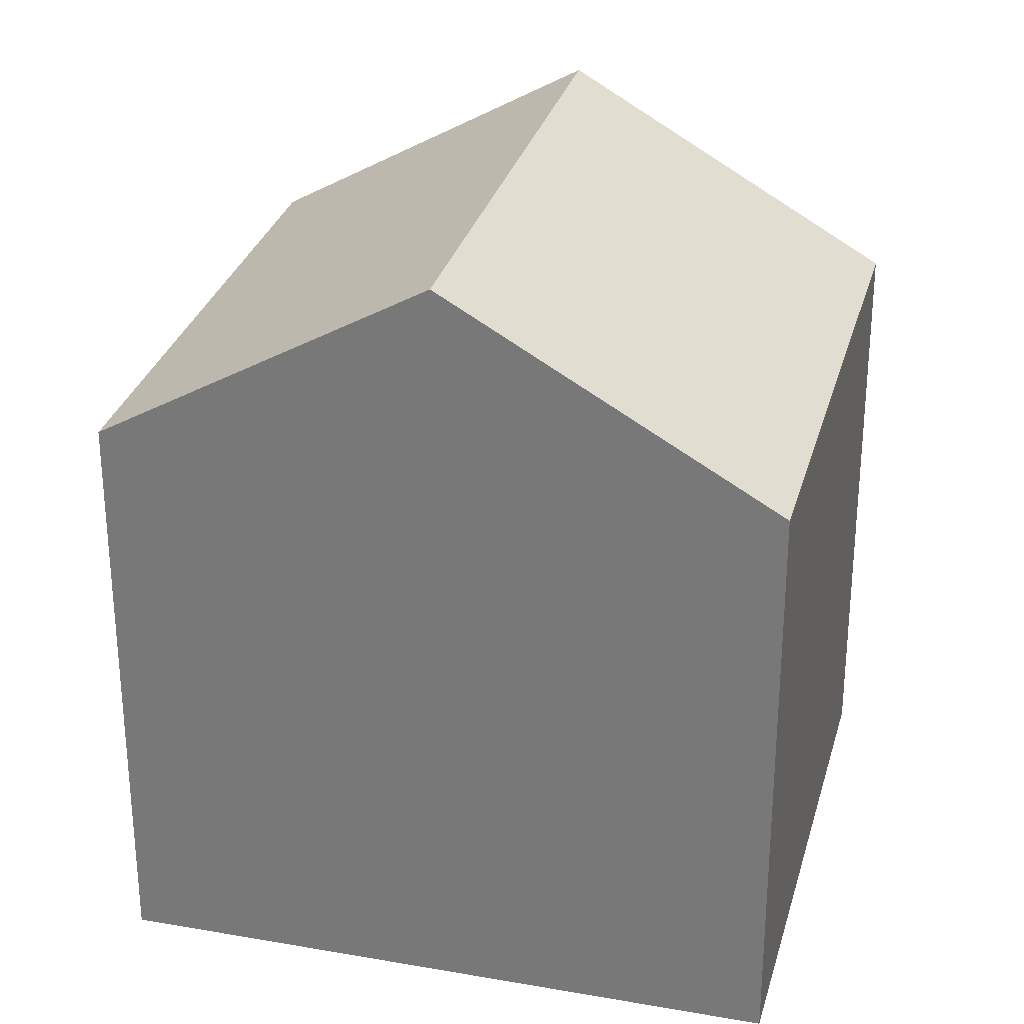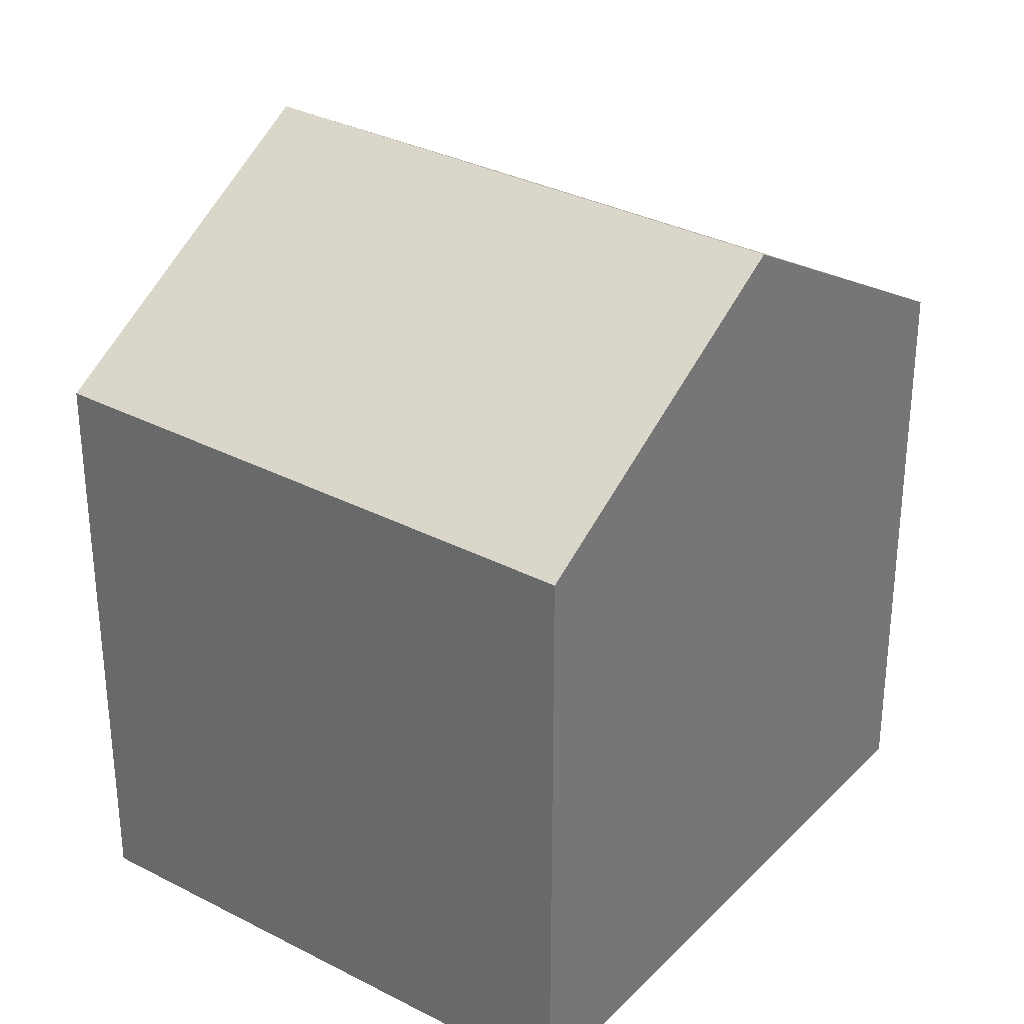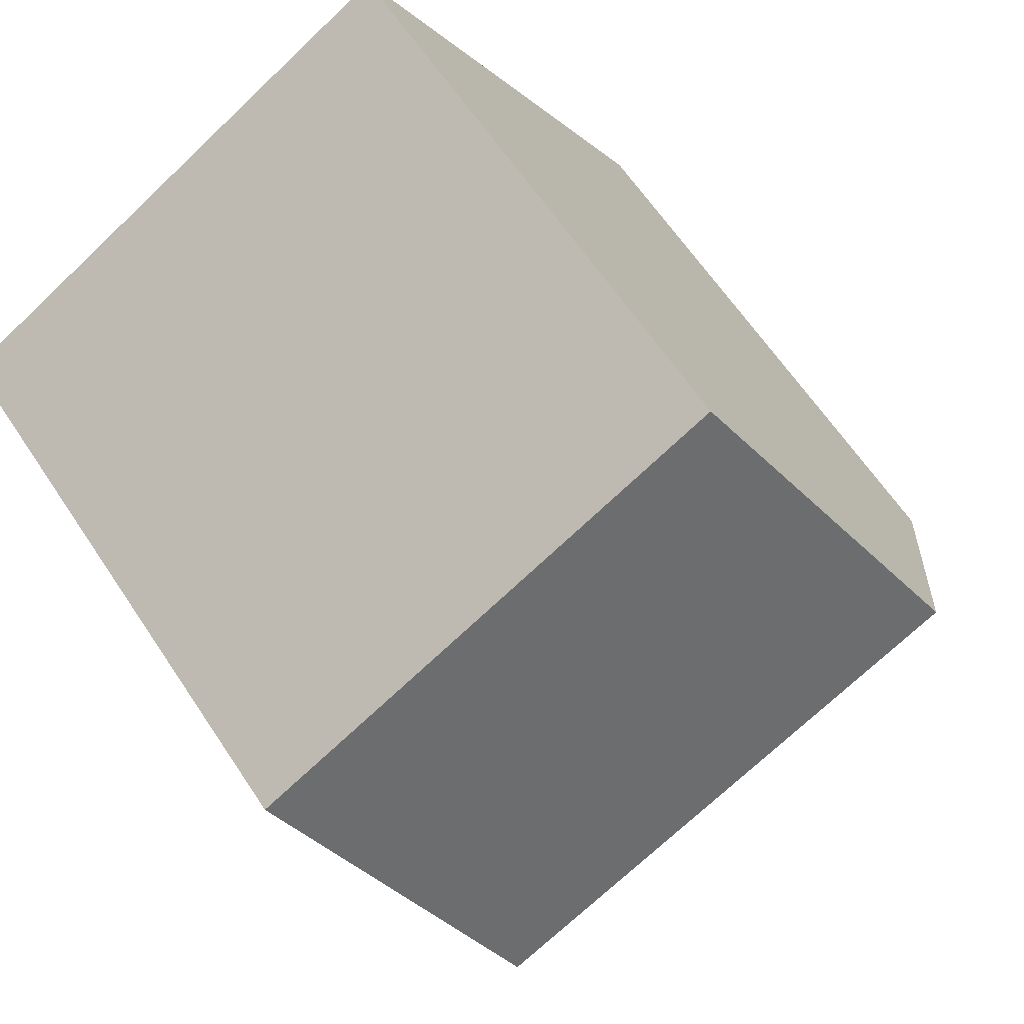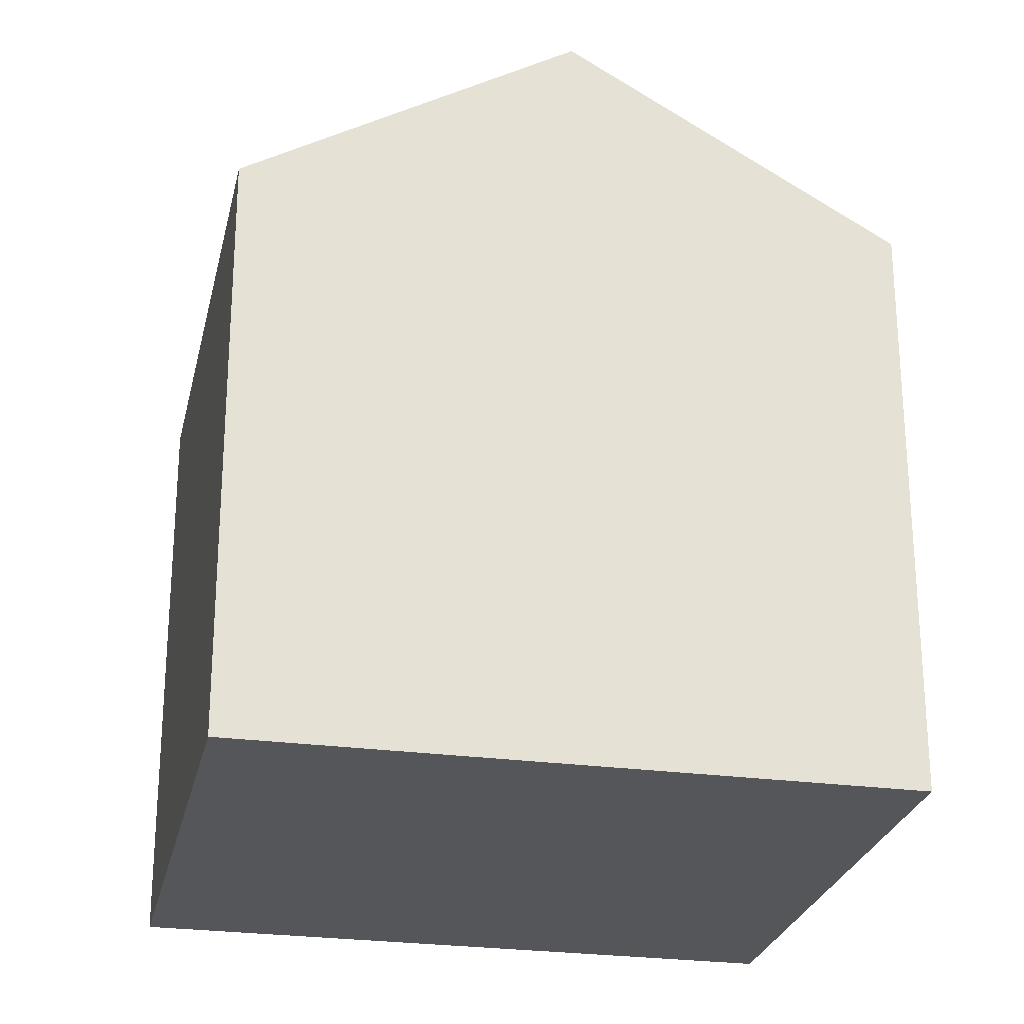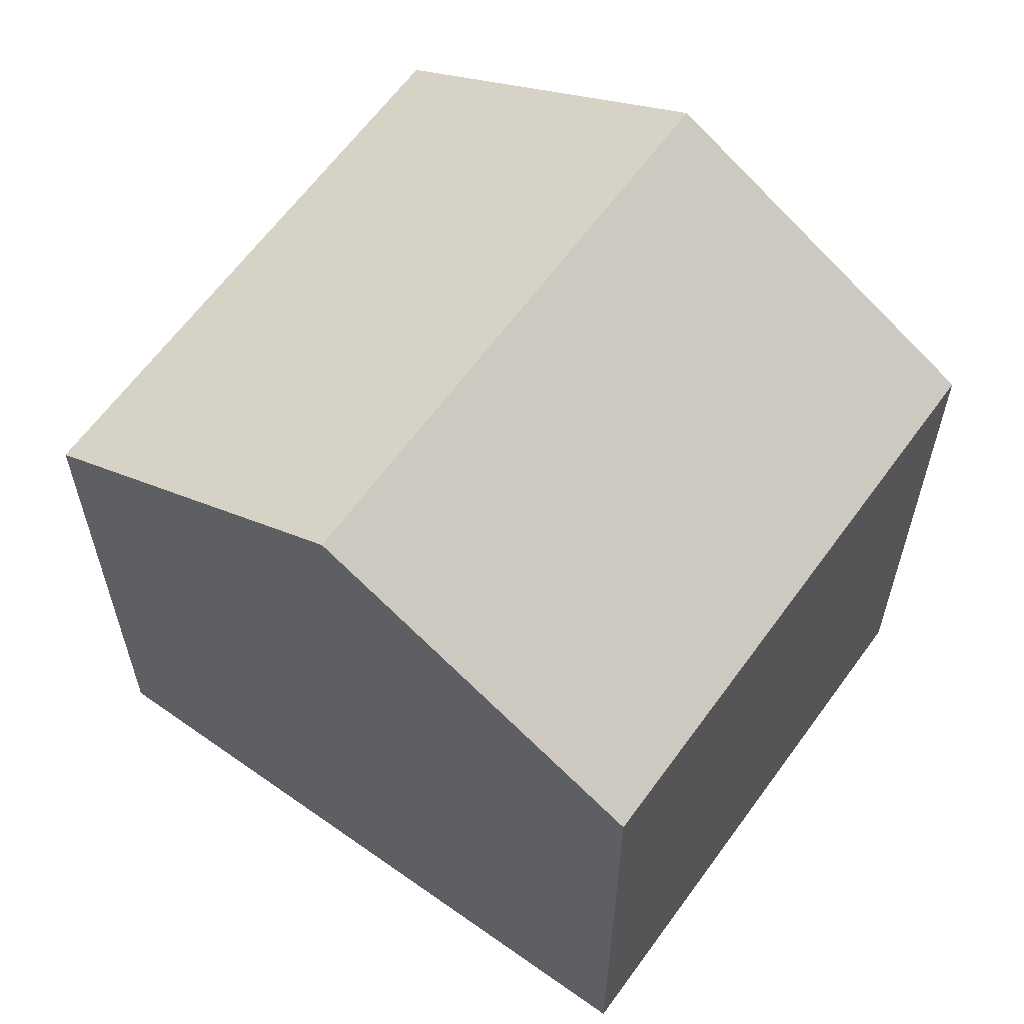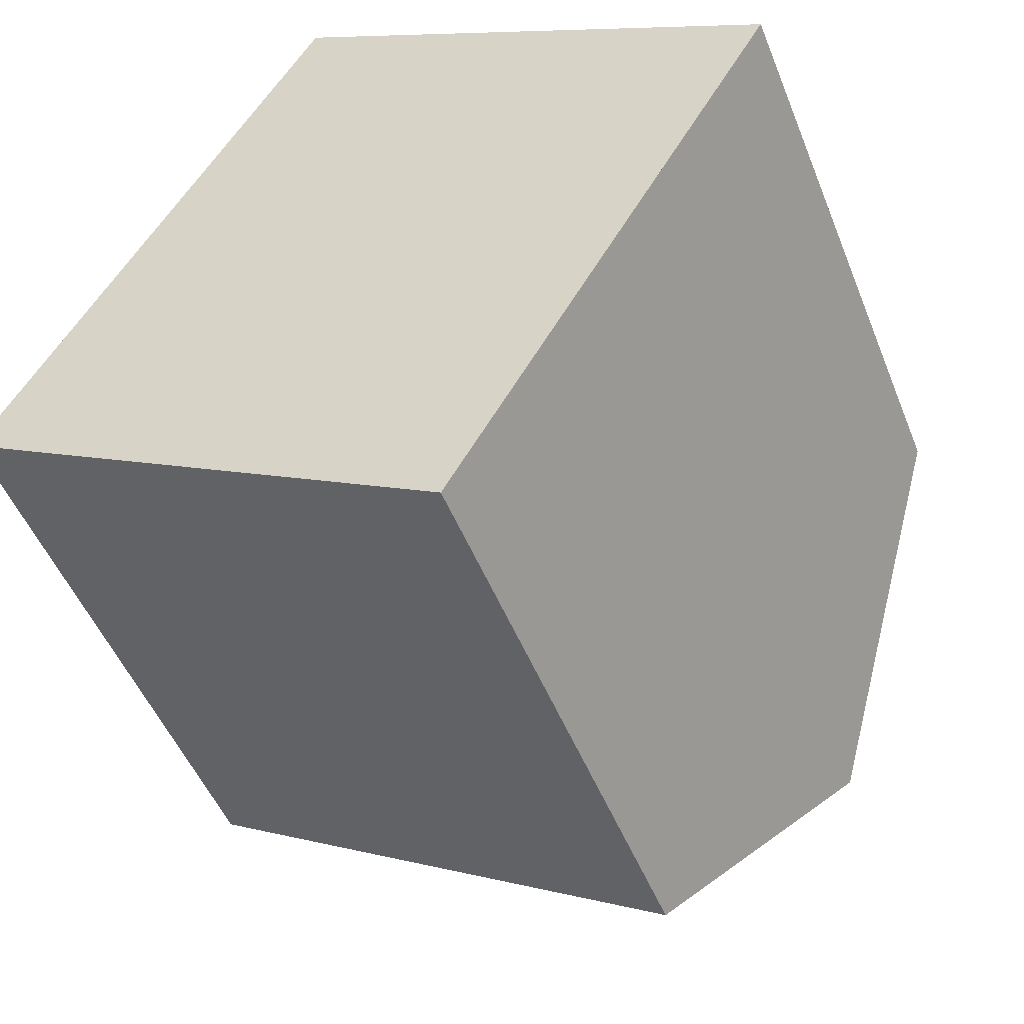
<metadata>
{"format":"obj","ext":"obj","renderer":"f3d","projection":"perspective","resolution":1024,"background":"white","views":[{"elev":29.7,"azim":134.2,"up":"+Z"},{"elev":32.1,"azim":65.7,"up":"+Z"},{"elev":63.0,"azim":-33.5,"up":"+Y"},{"elev":-25.9,"azim":-72.5,"up":"+Z"},{"elev":62.6,"azim":-24.6,"up":"+Z"},{"elev":-49.3,"azim":-158.8,"up":"+Y"}]}
</metadata>
<code>
v -268.6 -173.3 7.019
v -274.6 -176.8 7.03
v -278.5 -169.8 7.012
v -272.6 -166.4 6.997
v -270.6 -169.9 9.265
v -276.6 -173.3 9.278
v -270.6 -169.9 9.265
v -276.5 -173.3 9.278
v -270.8 -170 9.266
v -276.6 -173.3 9.278
v -270.6 -169.9 9.265
v -278.5 -169.9 7.071
v -272.5 -166.5 7.057
v -270.6 -169.9 9.265
v -268.6 -173.3 7.019
v -272.5 -166.5 7.057
v -272.6 -166.4 6.997
v -276.5 -173.3 9.278
v -274.6 -176.7 7.03
v -278.5 -169.9 7.071
v -278.5 -169.8 7.012
v -270.8 -170 9.266
v -268.8 -173.5 7.02
v -272.7 -166.7 7.057
v -272.8 -166.6 6.998
v -274.6 -176.7 7.067
v -274.6 -176.7 7.067
v -268.7 -173.3 7.056
v -268.6 -173.3 7.056
v -268.9 -173.4 7.056
v -276.3 -173.1 9.278
v -274.4 -176.5 7.067
v -274.3 -176.6 7.03
v -278.2 -169.8 7.07
v -276.3 -173.1 9.278
v -278.3 -169.7 7.011
v -268.6 -173.3 7.019
v -268.6 -173.3 7.019
v -268.6 -173.3 0
v -268.6 -173.3 0
v -274.6 -176.7 7.067
v -274.6 -176.8 7.03
v -274.6 -176.8 8.882e-16
v -274.6 -176.7 0
v -278.5 -169.8 7.012
v -278.5 -169.8 7.012
v -278.5 -169.8 -8.882e-16
v -278.5 -169.8 8.882e-16
v -272.5 -166.5 7.057
v -272.6 -166.4 6.997
v -272.6 -166.4 -8.882e-16
v -272.5 -166.5 -8.882e-16
v -268.6 -173.3 7.056
v -270.6 -169.9 9.265
v -270.6 -169.9 0
v -268.6 -173.3 0
v -278.5 -169.9 7.071
v -276.6 -173.3 9.278
v -276.6 -173.3 1.776e-15
v -278.5 -169.9 8.882e-16
v -278.5 -169.8 7.012
v -278.5 -169.9 7.071
v -278.5 -169.9 8.882e-16
v -278.5 -169.8 -8.882e-16
v -270.6 -169.9 9.265
v -272.5 -166.5 7.057
v -272.5 -166.5 -8.882e-16
v -270.6 -169.9 0
v -268.8 -173.5 7.02
v -268.6 -173.3 7.019
v -268.6 -173.3 0
v -268.8 -173.5 0
v -272.6 -166.4 6.997
v -272.6 -166.4 6.997
v -272.6 -166.4 8.882e-16
v -272.6 -166.4 -8.882e-16
v -274.6 -176.8 7.03
v -274.6 -176.7 7.03
v -274.6 -176.7 0
v -274.6 -176.8 8.882e-16
v -278.3 -169.7 7.011
v -278.5 -169.8 7.012
v -278.5 -169.8 8.882e-16
v -278.3 -169.7 8.882e-16
v -274.3 -176.6 7.03
v -268.8 -173.5 7.02
v -268.8 -173.5 0
v -274.3 -176.6 8.882e-16
v -272.6 -166.4 6.997
v -272.8 -166.6 6.998
v -272.8 -166.6 -8.882e-16
v -272.6 -166.4 8.882e-16
v -276.6 -173.3 9.278
v -274.6 -176.7 7.067
v -274.6 -176.7 0
v -276.6 -173.3 1.776e-15
v -268.6 -173.3 7.019
v -268.6 -173.3 7.056
v -268.6 -173.3 0
v -268.6 -173.3 0
v -274.6 -176.7 7.03
v -274.3 -176.6 7.03
v -274.3 -176.6 8.882e-16
v -274.6 -176.7 0
v -272.8 -166.6 6.998
v -278.3 -169.7 7.011
v -278.3 -169.7 8.882e-16
v -272.8 -166.6 -8.882e-16
v -278.5 -169.8 0
v -272.6 -166.4 0
v -268.6 -173.3 0
v -274.6 -176.8 0
f 27 19 2 26
f 18 10 12 20
f 20 12 3 21
f 29 1 15 28
f 16 13 11 14
f 17 4 13 16
f 33 19 27 32
f 35 18 20 34
f 34 20 21 36
f 28 15 23 30
f 24 16 14 22
f 25 17 16 24
f 26 6 8 27
f 28 7 5 29
f 32 27 8 31
f 30 9 7 28
f 32 30 23 33
f 34 24 22 35
f 36 25 24 34
f 31 9 30 32
f 38 39 40 37
f 42 43 44 41
f 46 47 48 45
f 50 51 52 49
f 54 55 56 53
f 58 59 60 57
f 62 63 64 61
f 66 67 68 65
f 70 71 72 69
f 74 75 76 73
f 78 79 80 77
f 82 83 84 81
f 86 87 88 85
f 90 91 92 89
f 94 95 96 93
f 98 99 100 97
f 102 103 104 101
f 106 107 108 105
f 110 111 112 109

</code>
